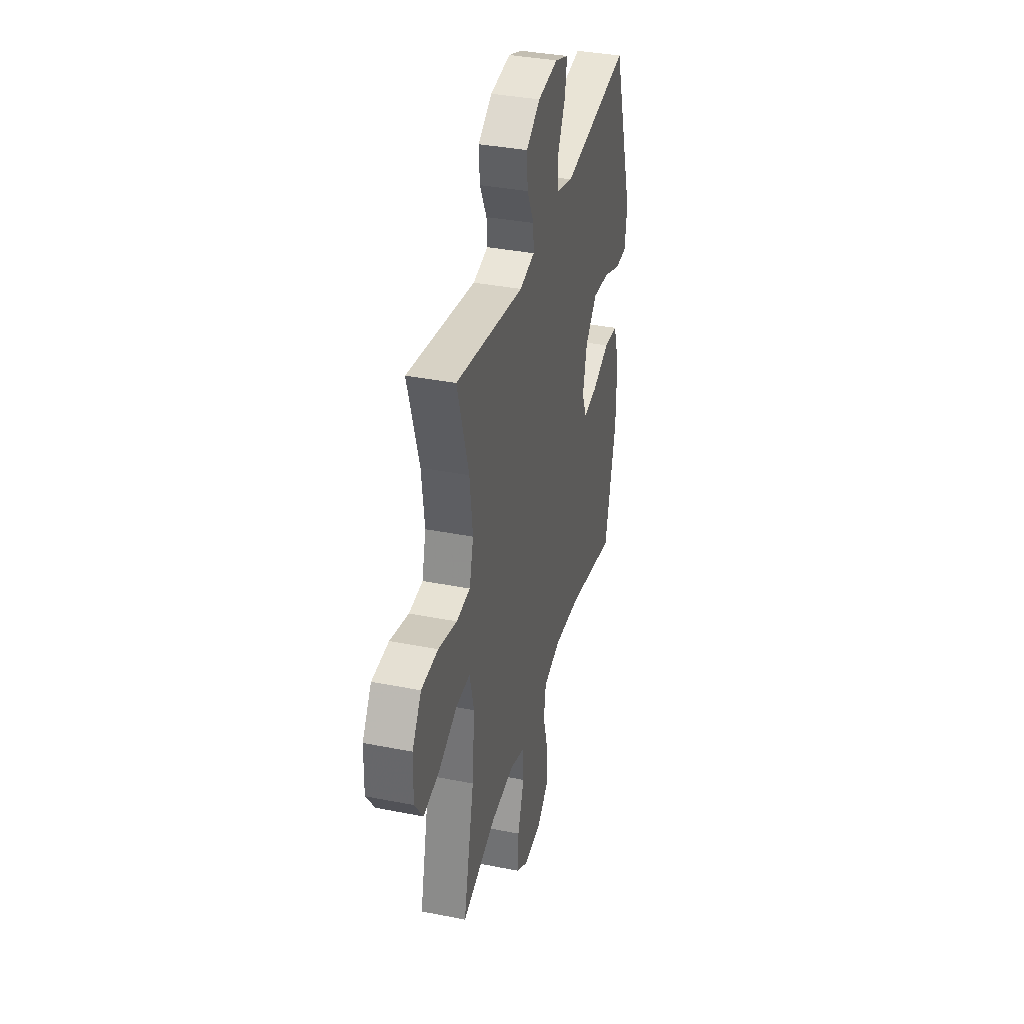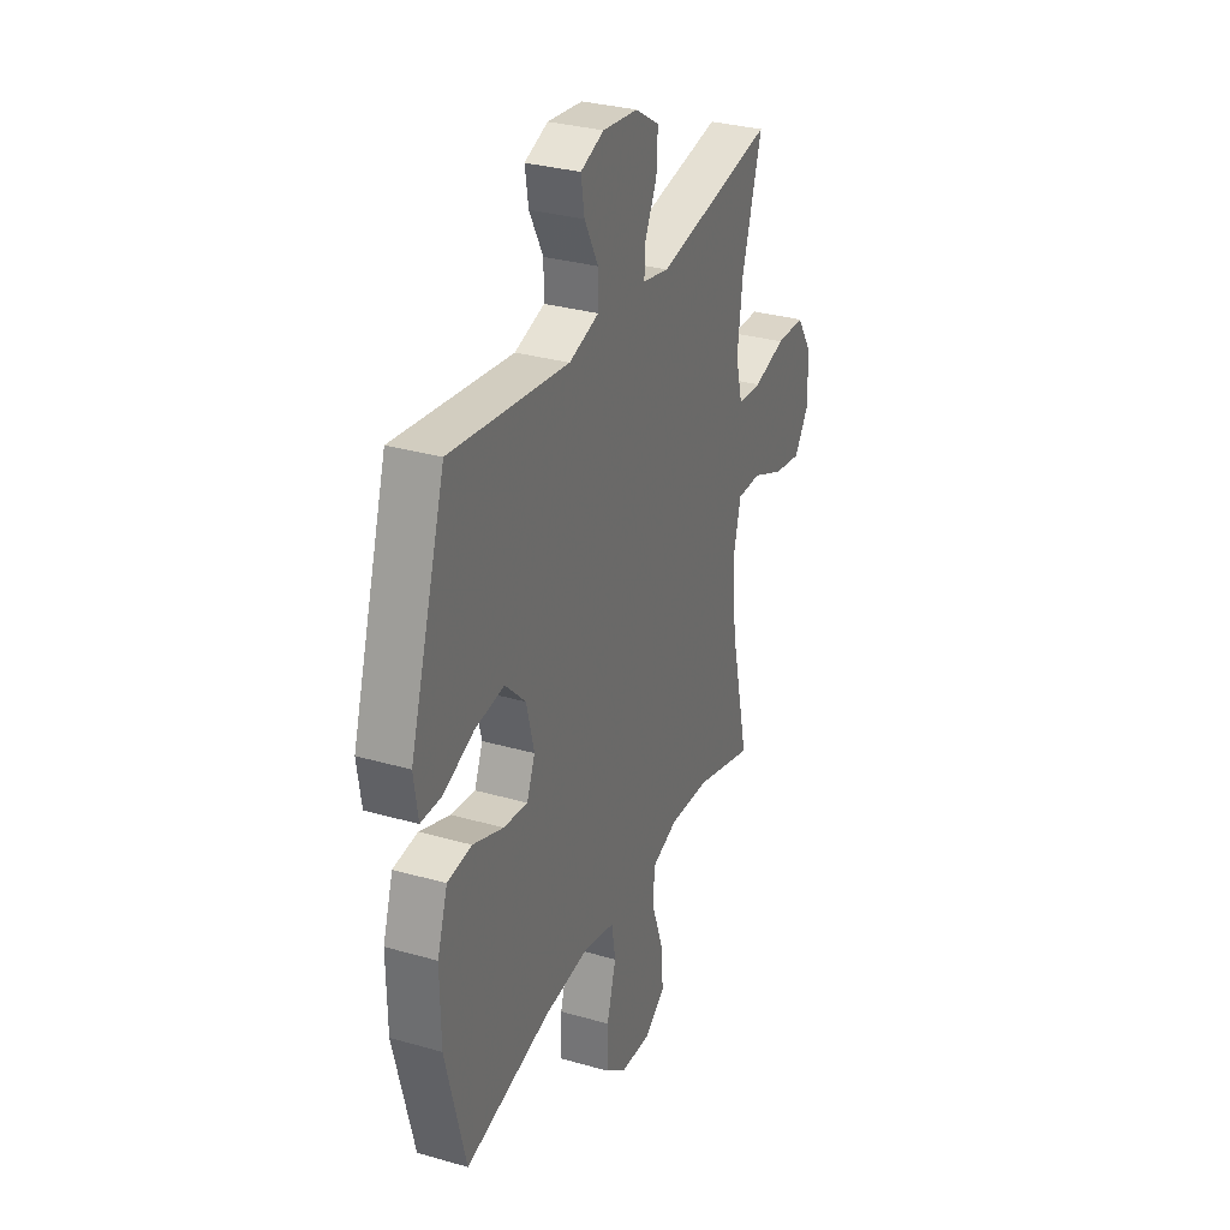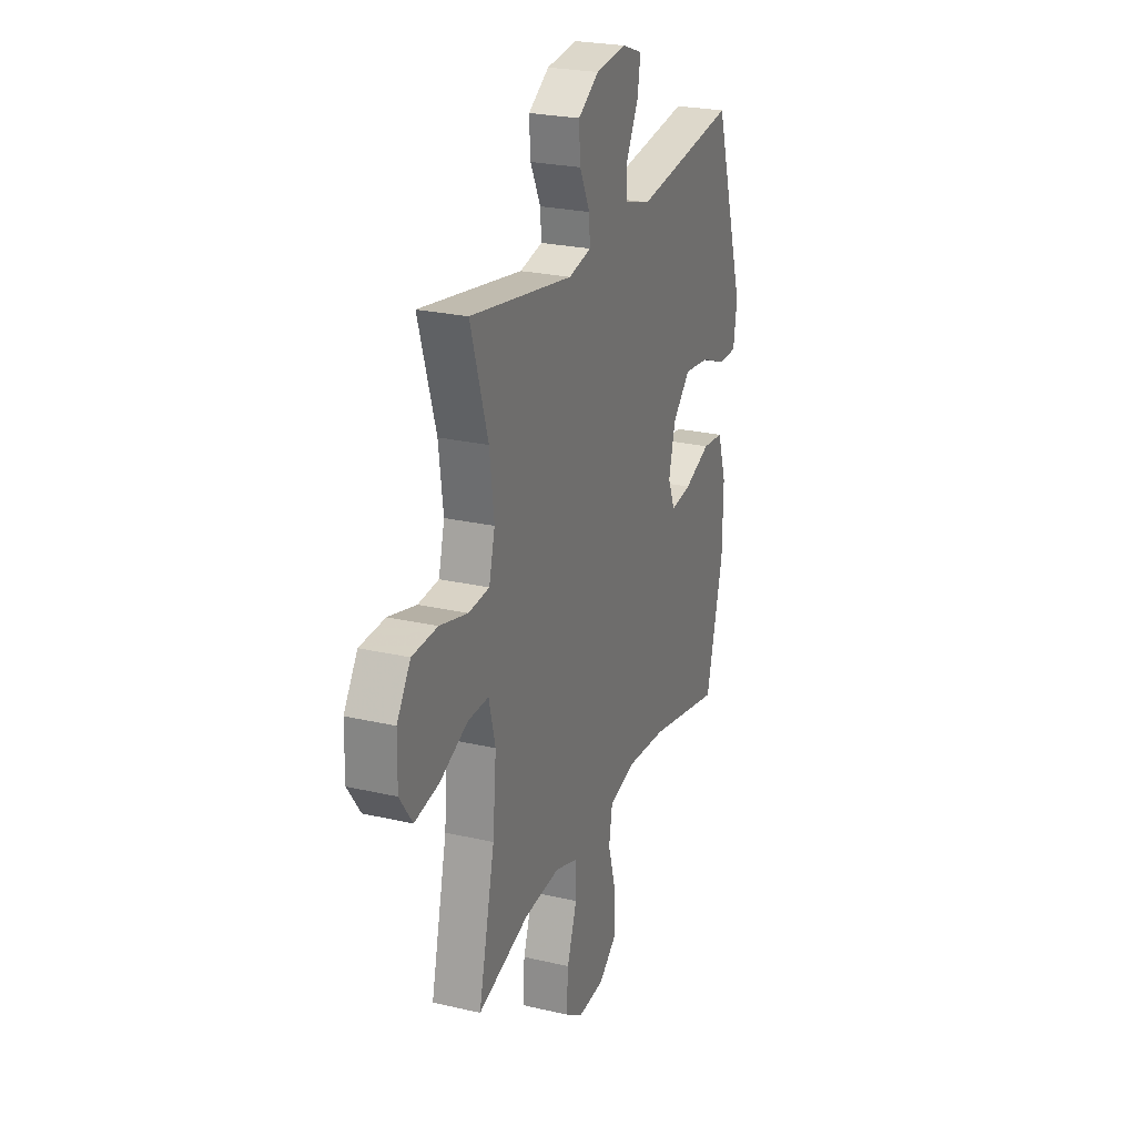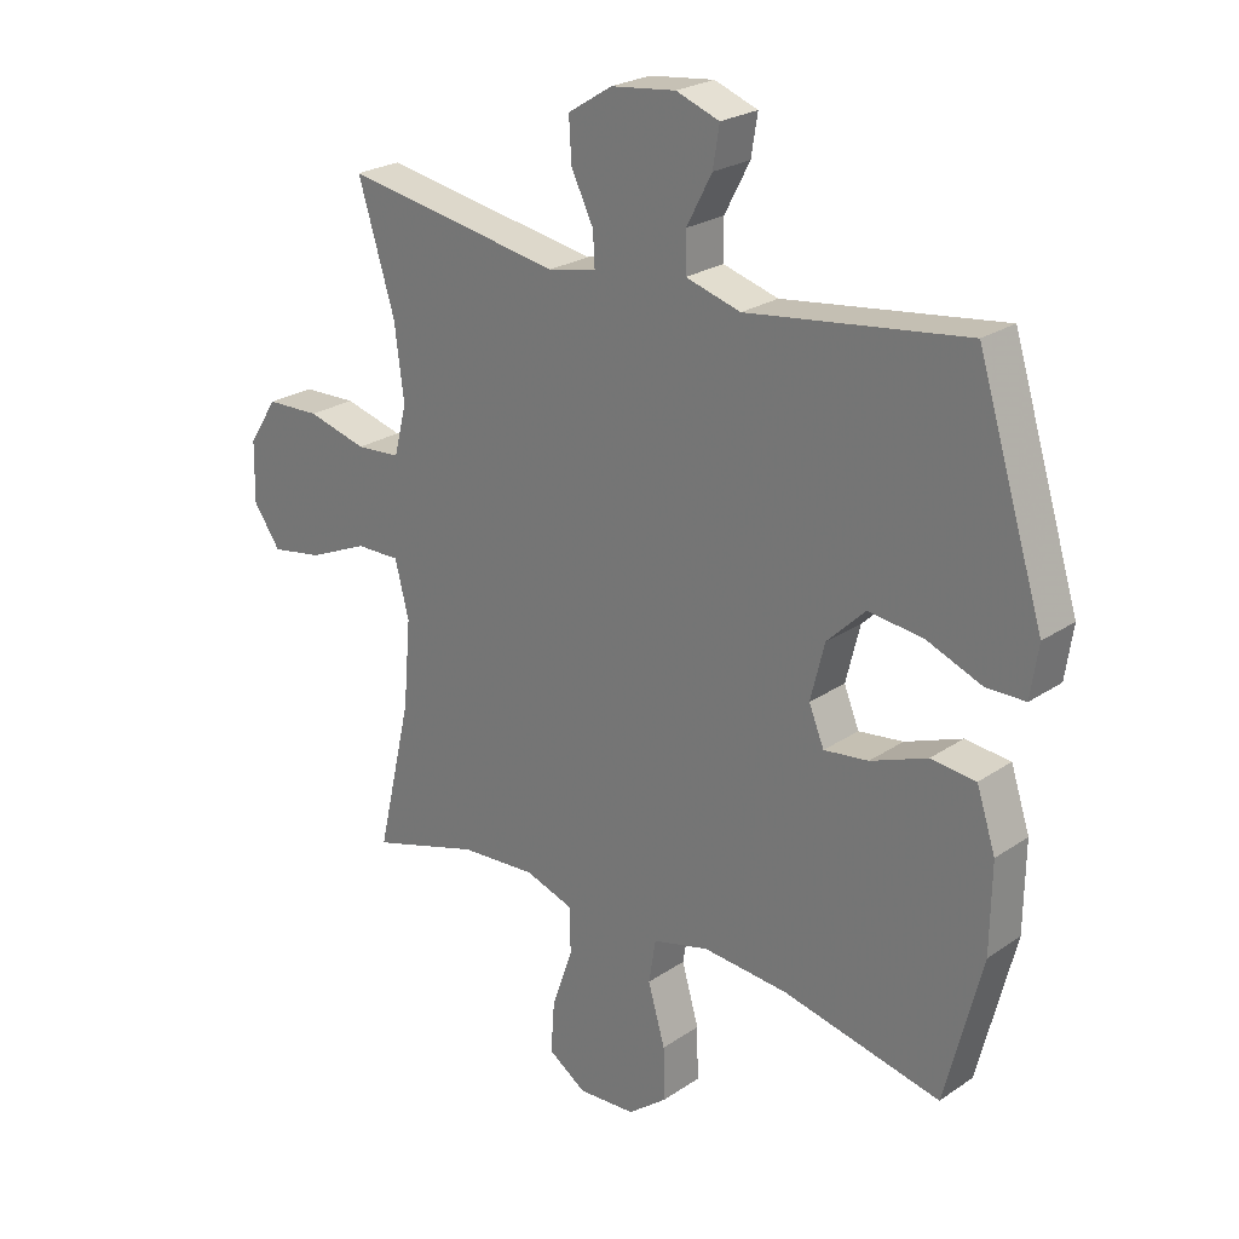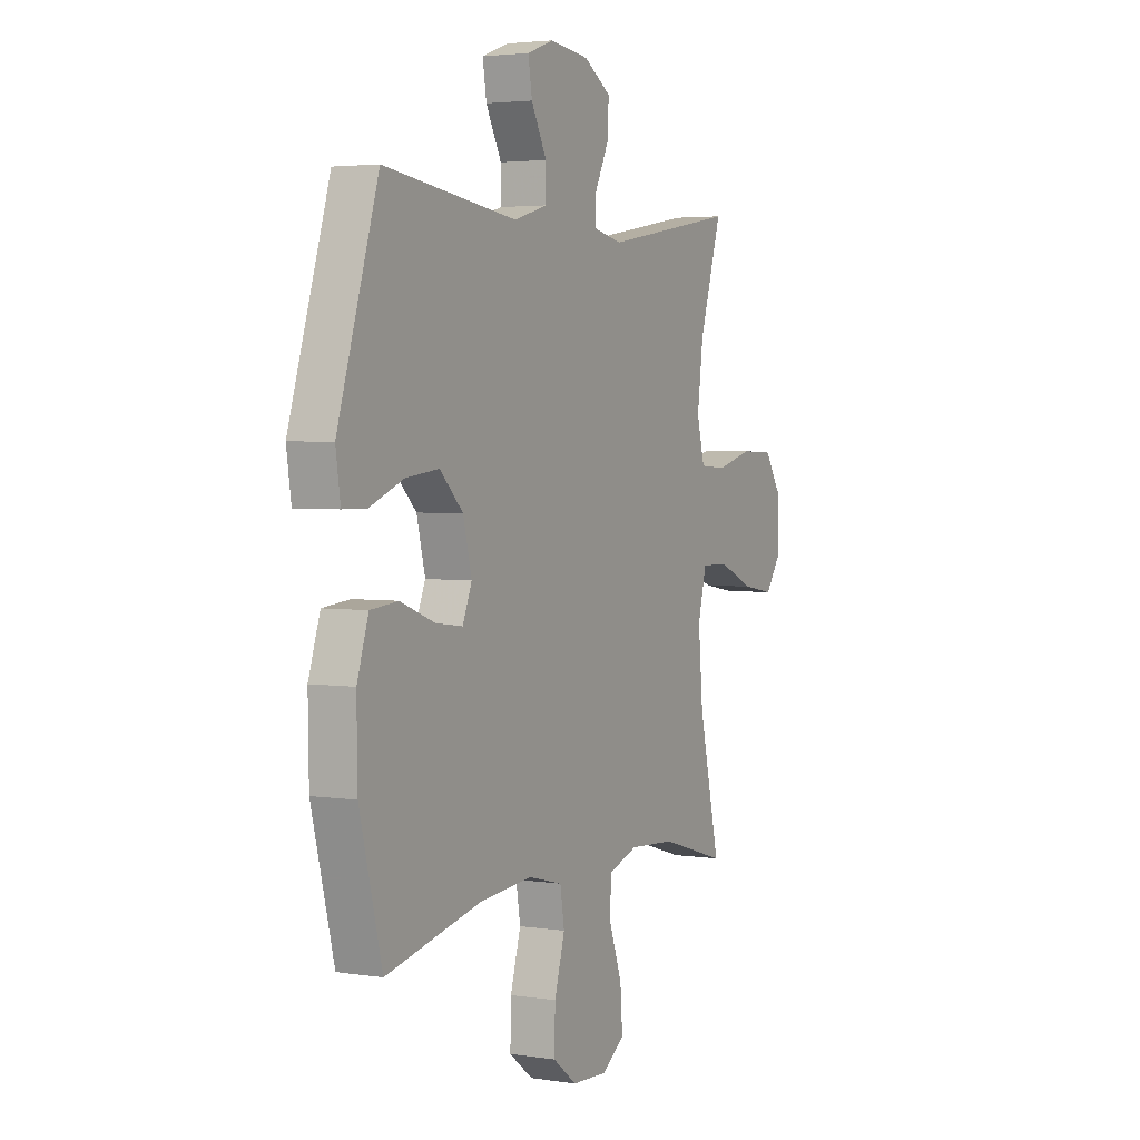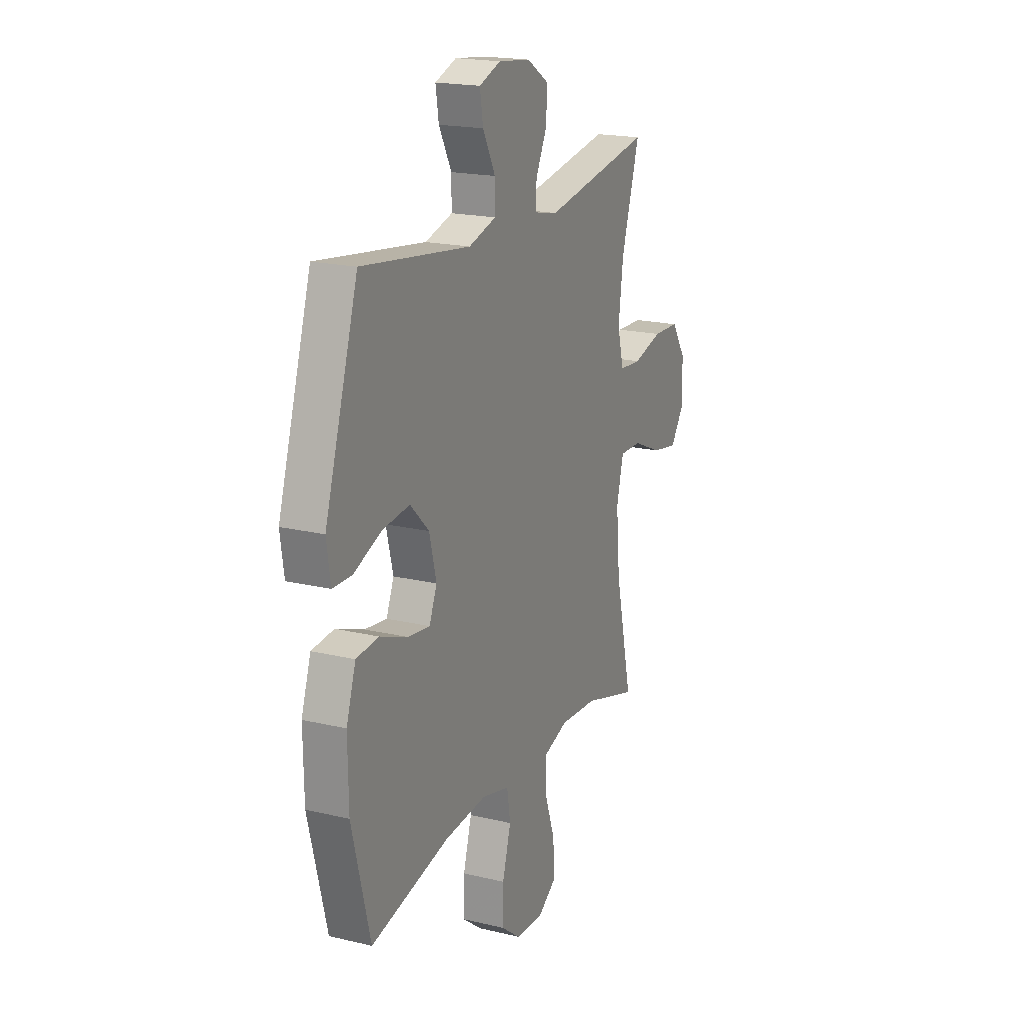
<metadata>
{"format":"obj","ext":"obj","renderer":"f3d","projection":"perspective","resolution":1024,"background":"white","views":[{"elev":36.5,"azim":-75.6,"up":"+Z"},{"elev":31.3,"azim":112.2,"up":"+Z"},{"elev":24.8,"azim":-69.3,"up":"+Z"},{"elev":24.3,"azim":42.1,"up":"+Z"},{"elev":3.4,"azim":117.4,"up":"+Z"},{"elev":19.3,"azim":114.2,"up":"+Z"}]}
</metadata>
<code>
v -0.5 0.07 -0.5
v -0.445 0.07 -0.262
v -0.433 0.07 -0.125
v -0.455 0.07 -0.038
v -0.525 0.07 -0.039
v -0.619 0.07 -0.08
v -0.701 0.07 -0.094
v -0.744 0.07 -0.033
v -0.742 0.07 0.063
v -0.696 0.07 0.133
v -0.611 0.07 0.136
v -0.517 0.07 0.111
v -0.447 0.07 0.116
v -0.427 0.07 0.194
v -0.442 0.07 0.311
v -0.5 0.07 0.5
v -0.155 0.07 0.441
v -0.079 0.07 0.457
v -0.082 0.07 0.509
v -0.117 0.07 0.58
v -0.121 0.07 0.647
v -0.051 0.07 0.691
v 0.051 0.07 0.703
v 0.119 0.07 0.678
v 0.109 0.07 0.616
v 0.069 0.07 0.54
v 0.069 0.07 0.479
v 0.156 0.07 0.454
v 0.5 0.07 0.5
v 0.605 0.07 0.164
v 0.593 0.07 0.083
v 0.532 0.07 0.082
v 0.444 0.07 0.117
v 0.358 0.07 0.127
v 0.298 0.07 0.068
v 0.276 0.07 -0.02
v 0.3 0.07 -0.078
v 0.37 0.07 -0.069
v 0.459 0.07 -0.035
v 0.53 0.07 -0.042
v 0.56 0.07 -0.133
v 0.558 0.07 -0.271
v 0.5 0.07 -0.5
v 0.25 0.07 -0.445
v 0.116 0.07 -0.434
v 0.027 0.07 -0.457
v 0.016 0.07 -0.525
v 0.043 0.07 -0.618
v 0.045 0.07 -0.701
v -0.017 0.07 -0.749
v -0.108 0.07 -0.754
v -0.168 0.07 -0.714
v -0.162 0.07 -0.632
v -0.129 0.07 -0.538
v -0.13 0.07 -0.466
v -0.207 0.07 -0.44
v -0.327 0.07 -0.448
v -0.5 0 -0.5
v -0.445 0 -0.262
v -0.433 0 -0.125
v -0.455 0 -0.038
v -0.525 0 -0.039
v -0.619 0 -0.08
v -0.701 0 -0.094
v -0.744 0 -0.033
v -0.742 0 0.063
v -0.696 0 0.133
v -0.611 0 0.136
v -0.517 0 0.111
v -0.447 0 0.116
v -0.427 0 0.194
v -0.442 0 0.311
v -0.5 0 0.5
v -0.155 0 0.441
v -0.079 0 0.457
v -0.082 0 0.509
v -0.117 0 0.58
v -0.121 0 0.647
v -0.051 0 0.691
v 0.051 0 0.703
v 0.119 0 0.678
v 0.109 0 0.616
v 0.069 0 0.54
v 0.069 0 0.479
v 0.156 0 0.454
v 0.5 0 0.5
v 0.605 0 0.164
v 0.593 0 0.083
v 0.532 0 0.082
v 0.444 0 0.117
v 0.358 0 0.127
v 0.298 0 0.068
v 0.276 0 -0.02
v 0.3 0 -0.078
v 0.37 0 -0.069
v 0.459 0 -0.035
v 0.53 0 -0.042
v 0.56 0 -0.133
v 0.558 0 -0.271
v 0.5 0 -0.5
v 0.25 0 -0.445
v 0.116 0 -0.434
v 0.027 0 -0.457
v 0.016 0 -0.525
v 0.043 0 -0.618
v 0.045 0 -0.701
v -0.017 0 -0.749
v -0.108 0 -0.754
v -0.168 0 -0.714
v -0.162 0 -0.632
v -0.129 0 -0.538
v -0.13 0 -0.466
v -0.207 0 -0.44
v -0.327 0 -0.448
f 51 52 53 54
f 51 54 55
f 50 51 55
f 47 48 49 50
f 47 50 55
f 46 47 55
f 45 46 55 56
f 41 42 43 44
f 41 44 45
f 38 39 40 41
f 37 38 41 45
f 36 37 45 56
f 30 31 32 33
f 28 29 30 33
f 27 28 33 34
f 23 24 25 26
f 23 26 27
f 22 23 27
f 19 20 21 22
f 18 19 22 27
f 17 18 27 34
f 15 16 17 34
f 9 10 11 12
f 9 12 13
f 8 9 13
f 5 6 7 8
f 4 5 8 13
f 3 4 13 14
f 57 1 2
f 57 2 3
f 35 36 56 57
f 35 57 3 14
f 14 15 34 35
f 111 110 109 108
f 112 111 108
f 112 108 107
f 107 106 105 104
f 112 107 104
f 112 104 103
f 113 112 103 102
f 101 100 99 98
f 102 101 98
f 98 97 96 95
f 102 98 95 94
f 113 102 94 93
f 90 89 88 87
f 90 87 86 85
f 91 90 85 84
f 83 82 81 80
f 84 83 80
f 84 80 79
f 79 78 77 76
f 84 79 76 75
f 91 84 75 74
f 91 74 73 72
f 69 68 67 66
f 70 69 66
f 70 66 65
f 65 64 63 62
f 70 65 62 61
f 71 70 61 60
f 59 58 114
f 60 59 114
f 114 113 93 92
f 71 60 114 92
f 92 91 72 71
f 1 58 59 2
f 2 59 60 3
f 3 60 61 4
f 4 61 62 5
f 5 62 63 6
f 6 63 64 7
f 7 64 65 8
f 8 65 66 9
f 9 66 67 10
f 10 67 68 11
f 11 68 69 12
f 12 69 70 13
f 13 70 71 14
f 14 71 72 15
f 15 72 73 16
f 16 73 74 17
f 17 74 75 18
f 18 75 76 19
f 19 76 77 20
f 20 77 78 21
f 21 78 79 22
f 22 79 80 23
f 23 80 81 24
f 24 81 82 25
f 25 82 83 26
f 26 83 84 27
f 27 84 85 28
f 28 85 86 29
f 29 86 87 30
f 30 87 88 31
f 31 88 89 32
f 32 89 90 33
f 33 90 91 34
f 34 91 92 35
f 35 92 93 36
f 36 93 94 37
f 37 94 95 38
f 38 95 96 39
f 39 96 97 40
f 40 97 98 41
f 41 98 99 42
f 42 99 100 43
f 43 100 101 44
f 44 101 102 45
f 45 102 103 46
f 46 103 104 47
f 47 104 105 48
f 48 105 106 49
f 49 106 107 50
f 50 107 108 51
f 51 108 109 52
f 52 109 110 53
f 53 110 111 54
f 54 111 112 55
f 55 112 113 56
f 56 113 114 57
f 57 114 58 1

</code>
